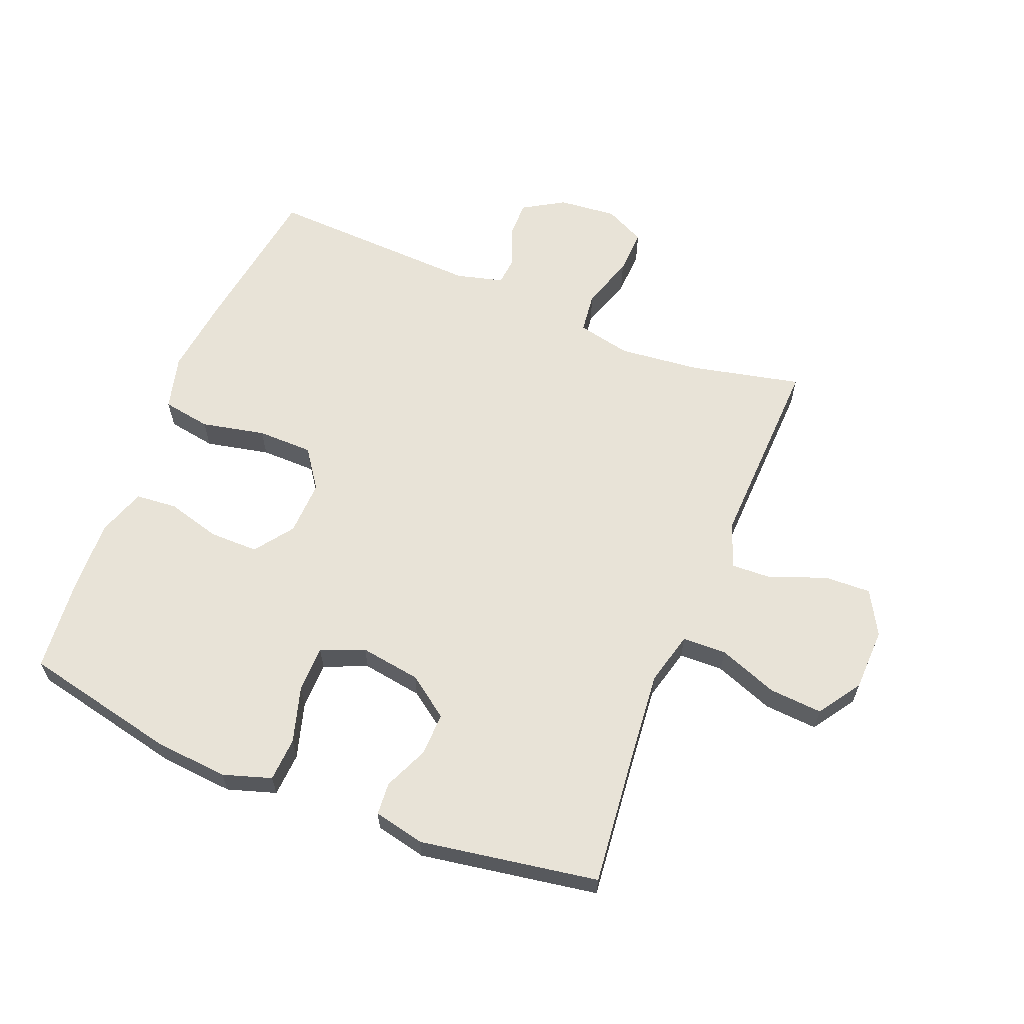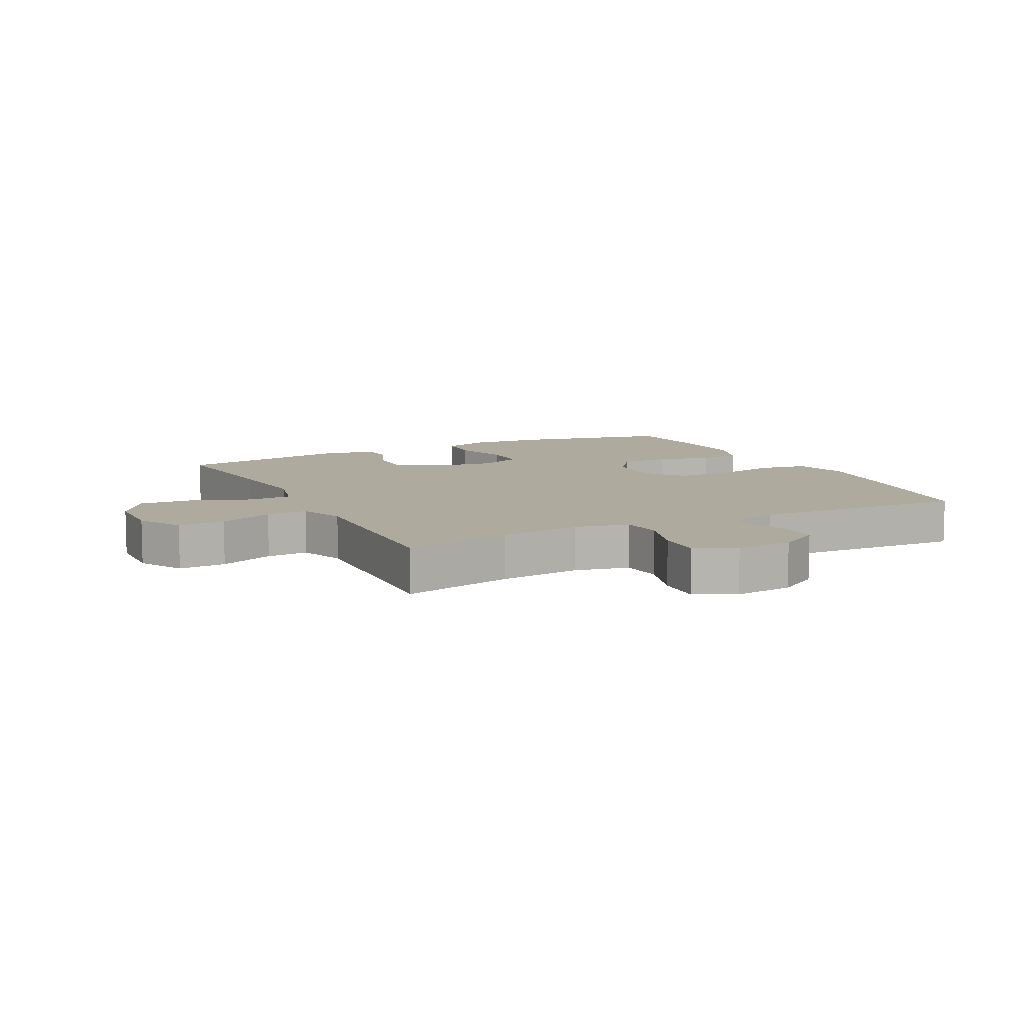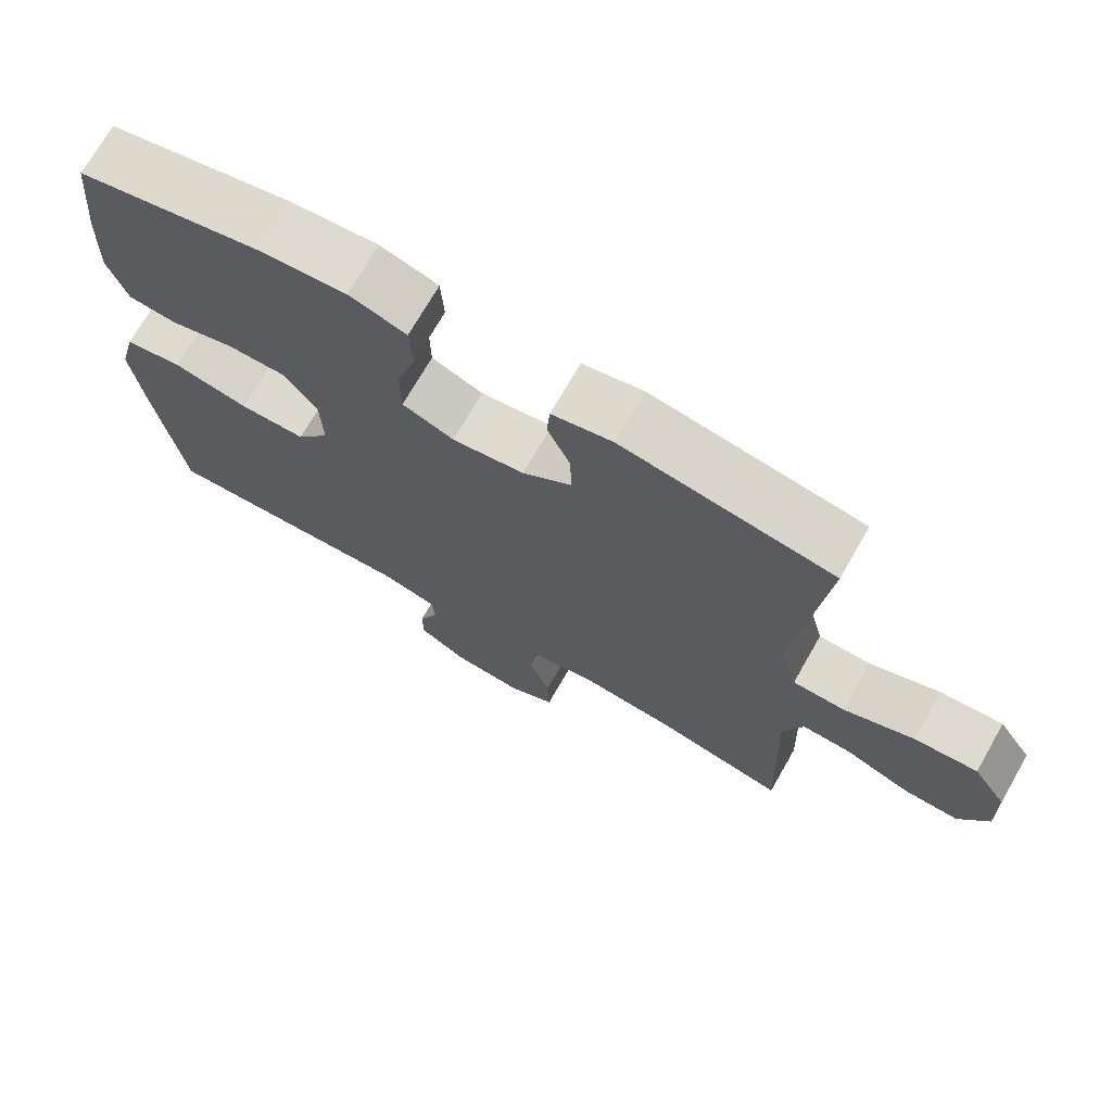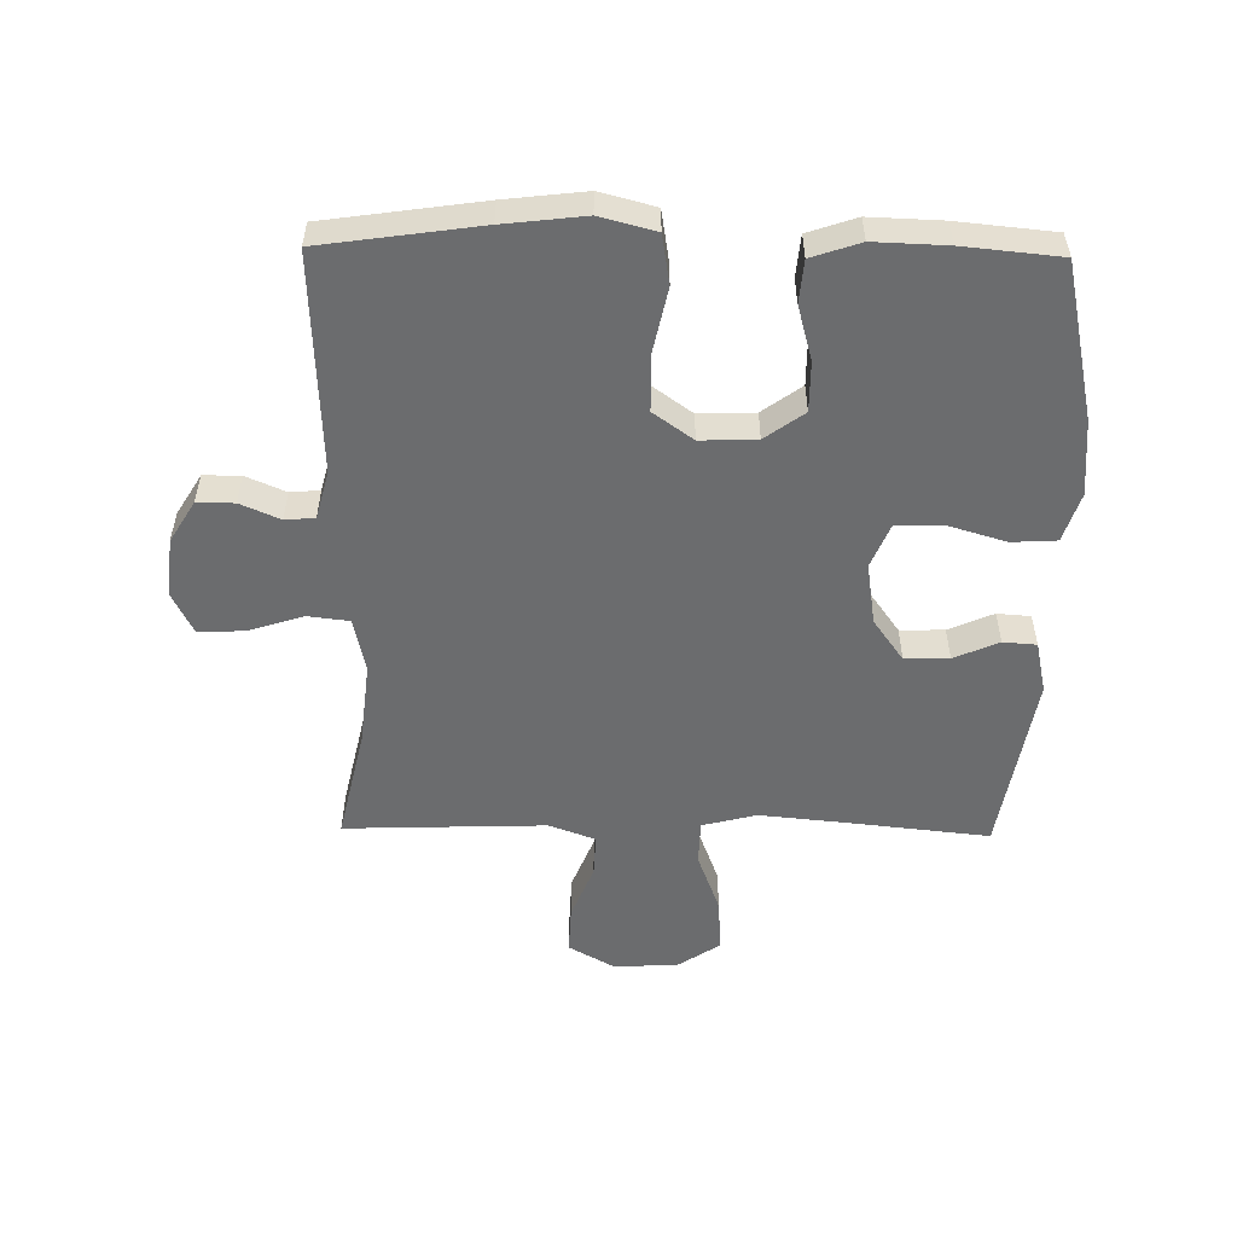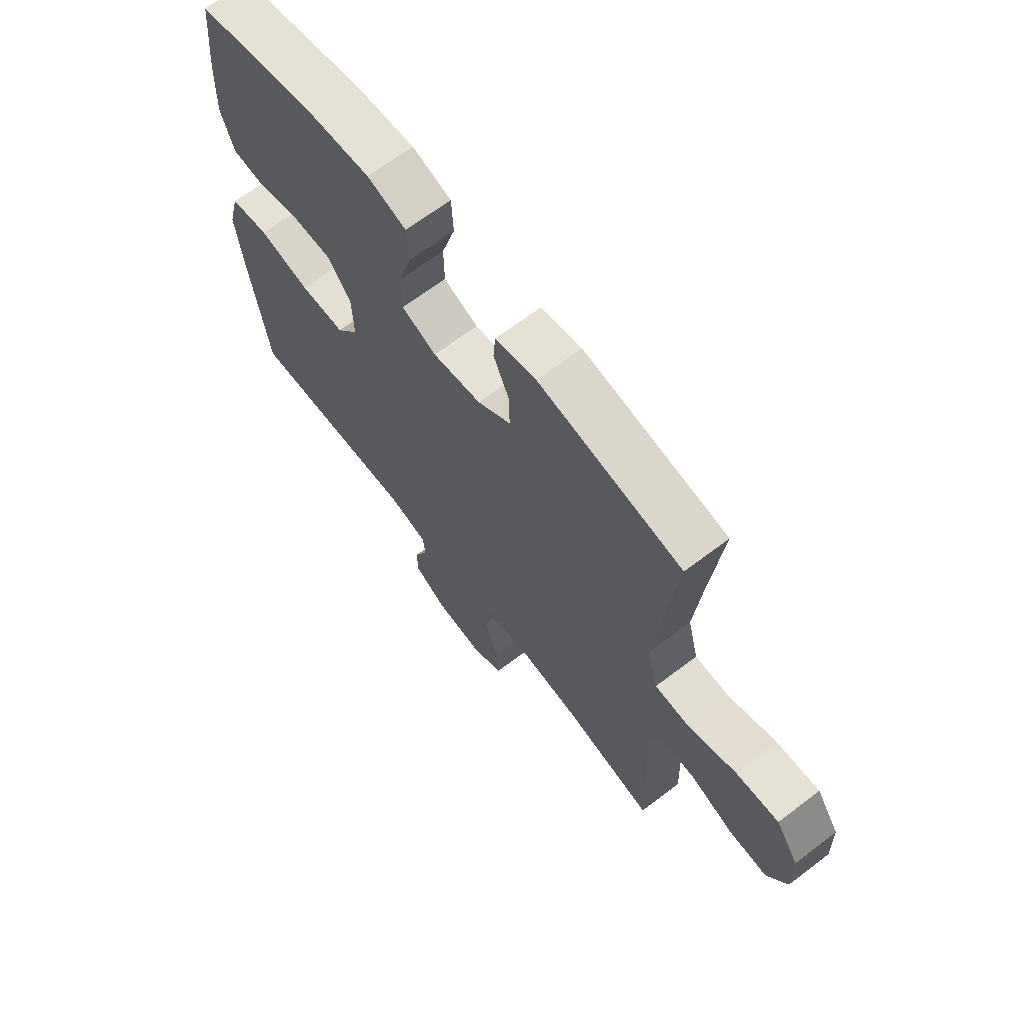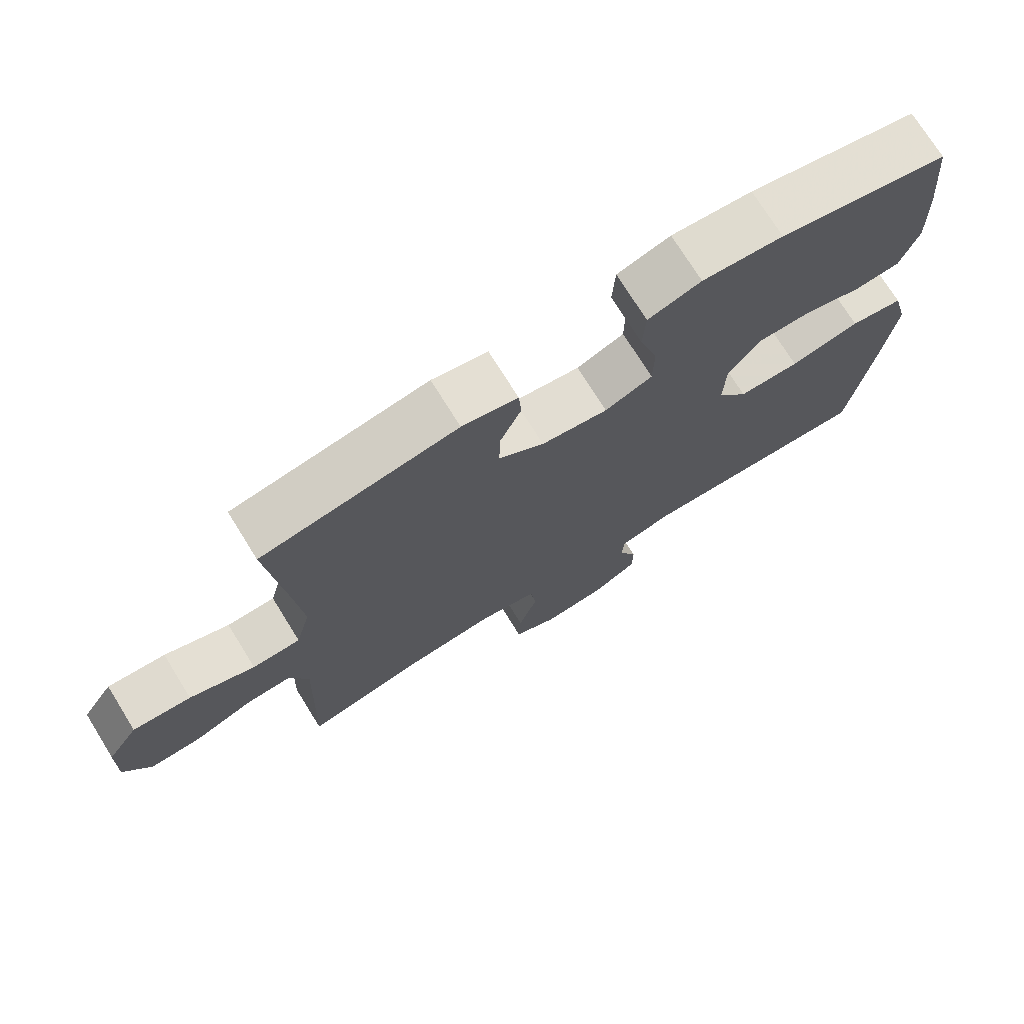
<metadata>
{"format":"obj","ext":"obj","renderer":"f3d","projection":"perspective","resolution":1024,"background":"white","views":[{"elev":62.2,"azim":22.0,"up":"+Y"},{"elev":9.3,"azim":153.3,"up":"+Y"},{"elev":71.5,"azim":29.8,"up":"+Z"},{"elev":-53.6,"azim":-90.9,"up":"+Y"},{"elev":66.8,"azim":52.7,"up":"+Z"},{"elev":73.5,"azim":148.2,"up":"+Z"}]}
</metadata>
<code>
v 0.5 0.07 -0.5
v 0.321 0.07 -0.46
v 0.19 0.07 -0.446
v 0.103 0.07 -0.465
v 0.095 0.07 -0.531
v 0.123 0.07 -0.618
v 0.126 0.07 -0.691
v 0.061 0.07 -0.723
v -0.033 0.07 -0.714
v -0.099 0.07 -0.674
v -0.099 0.07 -0.615
v -0.072 0.07 -0.552
v -0.076 0.07 -0.505
v -0.152 0.07 -0.485
v -0.5 0.07 -0.5
v -0.536 0.07 -0.25
v -0.551 0.07 -0.122
v -0.528 0.07 -0.034
v -0.45 0.07 -0.021
v -0.347 0.07 -0.043
v -0.257 0.07 -0.042
v -0.212 0.07 0.021
v -0.215 0.07 0.11
v -0.26 0.07 0.172
v -0.339 0.07 0.172
v -0.426 0.07 0.148
v -0.493 0.07 0.154
v -0.519 0.07 0.231
v -0.515 0.07 0.346
v -0.5 0.07 0.5
v -0.251 0.07 0.554
v -0.132 0.07 0.564
v -0.054 0.07 0.539
v -0.05 0.07 0.468
v -0.077 0.07 0.377
v -0.076 0.07 0.302
v -0.006 0.07 0.273
v 0.092 0.07 0.288
v 0.159 0.07 0.336
v 0.157 0.07 0.406
v 0.126 0.07 0.477
v 0.13 0.07 0.53
v 0.212 0.07 0.548
v 0.5 0.07 0.5
v 0.476 0.07 0.274
v 0.463 0.07 0.139
v 0.485 0.07 0.053
v 0.556 0.07 0.051
v 0.652 0.07 0.087
v 0.738 0.07 0.093
v 0.784 0.07 0.024
v 0.787 0.07 -0.078
v 0.747 0.07 -0.149
v 0.671 0.07 -0.146
v 0.583 0.07 -0.111
v 0.516 0.07 -0.108
v 0.489 0.07 -0.182
v 0.493 0.07 -0.3
v 0.5 0 -0.5
v 0.321 0 -0.46
v 0.19 0 -0.446
v 0.103 0 -0.465
v 0.095 0 -0.531
v 0.123 0 -0.618
v 0.126 0 -0.691
v 0.061 0 -0.723
v -0.033 0 -0.714
v -0.099 0 -0.674
v -0.099 0 -0.615
v -0.072 0 -0.552
v -0.076 0 -0.505
v -0.152 0 -0.485
v -0.5 0 -0.5
v -0.536 0 -0.25
v -0.551 0 -0.122
v -0.528 0 -0.034
v -0.45 0 -0.021
v -0.347 0 -0.043
v -0.257 0 -0.042
v -0.212 0 0.021
v -0.215 0 0.11
v -0.26 0 0.172
v -0.339 0 0.172
v -0.426 0 0.148
v -0.493 0 0.154
v -0.519 0 0.231
v -0.515 0 0.346
v -0.5 0 0.5
v -0.251 0 0.554
v -0.132 0 0.564
v -0.054 0 0.539
v -0.05 0 0.468
v -0.077 0 0.377
v -0.076 0 0.302
v -0.006 0 0.273
v 0.092 0 0.288
v 0.159 0 0.336
v 0.157 0 0.406
v 0.126 0 0.477
v 0.13 0 0.53
v 0.212 0 0.548
v 0.5 0 0.5
v 0.476 0 0.274
v 0.463 0 0.139
v 0.485 0 0.053
v 0.556 0 0.051
v 0.652 0 0.087
v 0.738 0 0.093
v 0.784 0 0.024
v 0.787 0 -0.078
v 0.747 0 -0.149
v 0.671 0 -0.146
v 0.583 0 -0.111
v 0.516 0 -0.108
v 0.489 0 -0.182
v 0.493 0 -0.3
f 53 54 55
f 52 53 55
f 51 52 55
f 50 51 55
f 49 50 55
f 48 49 55
f 47 48 55 56
f 46 47 56 57
f 43 44 45
f 42 43 45
f 41 42 45
f 40 41 45
f 39 40 45 46
f 46 57 58
f 39 46 58
f 38 39 58
f 33 34 35
f 32 33 35
f 31 32 35
f 30 31 35
f 29 30 35
f 28 29 35
f 27 28 35
f 26 27 35
f 25 26 35
f 24 25 35 36
f 23 24 36 37
f 18 19 20
f 17 18 20
f 16 17 20
f 15 16 20
f 14 15 20
f 13 14 20 21
f 10 11 12
f 9 10 12
f 8 9 12
f 7 8 12
f 6 7 12
f 5 6 12
f 4 5 12 13
f 58 1 2
f 38 58 2
f 37 38 2
f 23 37 2
f 22 23 2
f 21 22 2 3
f 4 13 21
f 3 4 21
f 113 112 111
f 113 111 110
f 113 110 109
f 113 109 108
f 113 108 107
f 113 107 106
f 114 113 106 105
f 115 114 105 104
f 103 102 101
f 103 101 100
f 103 100 99
f 103 99 98
f 104 103 98 97
f 116 115 104
f 116 104 97
f 116 97 96
f 93 92 91
f 93 91 90
f 93 90 89
f 93 89 88
f 93 88 87
f 93 87 86
f 93 86 85
f 93 85 84
f 93 84 83
f 94 93 83 82
f 95 94 82 81
f 78 77 76
f 78 76 75
f 78 75 74
f 78 74 73
f 78 73 72
f 79 78 72 71
f 70 69 68
f 70 68 67
f 70 67 66
f 70 66 65
f 70 65 64
f 70 64 63
f 71 70 63 62
f 60 59 116
f 60 116 96
f 60 96 95
f 60 95 81
f 60 81 80
f 61 60 80 79
f 79 71 62
f 79 62 61
f 1 59 60 2
f 2 60 61 3
f 3 61 62 4
f 4 62 63 5
f 5 63 64 6
f 6 64 65 7
f 7 65 66 8
f 8 66 67 9
f 9 67 68 10
f 10 68 69 11
f 11 69 70 12
f 12 70 71 13
f 13 71 72 14
f 14 72 73 15
f 15 73 74 16
f 16 74 75 17
f 17 75 76 18
f 18 76 77 19
f 19 77 78 20
f 20 78 79 21
f 21 79 80 22
f 22 80 81 23
f 23 81 82 24
f 24 82 83 25
f 25 83 84 26
f 26 84 85 27
f 27 85 86 28
f 28 86 87 29
f 29 87 88 30
f 30 88 89 31
f 31 89 90 32
f 32 90 91 33
f 33 91 92 34
f 34 92 93 35
f 35 93 94 36
f 36 94 95 37
f 37 95 96 38
f 38 96 97 39
f 39 97 98 40
f 40 98 99 41
f 41 99 100 42
f 42 100 101 43
f 43 101 102 44
f 44 102 103 45
f 45 103 104 46
f 46 104 105 47
f 47 105 106 48
f 48 106 107 49
f 49 107 108 50
f 50 108 109 51
f 51 109 110 52
f 52 110 111 53
f 53 111 112 54
f 54 112 113 55
f 55 113 114 56
f 56 114 115 57
f 57 115 116 58
f 58 116 59 1

</code>
